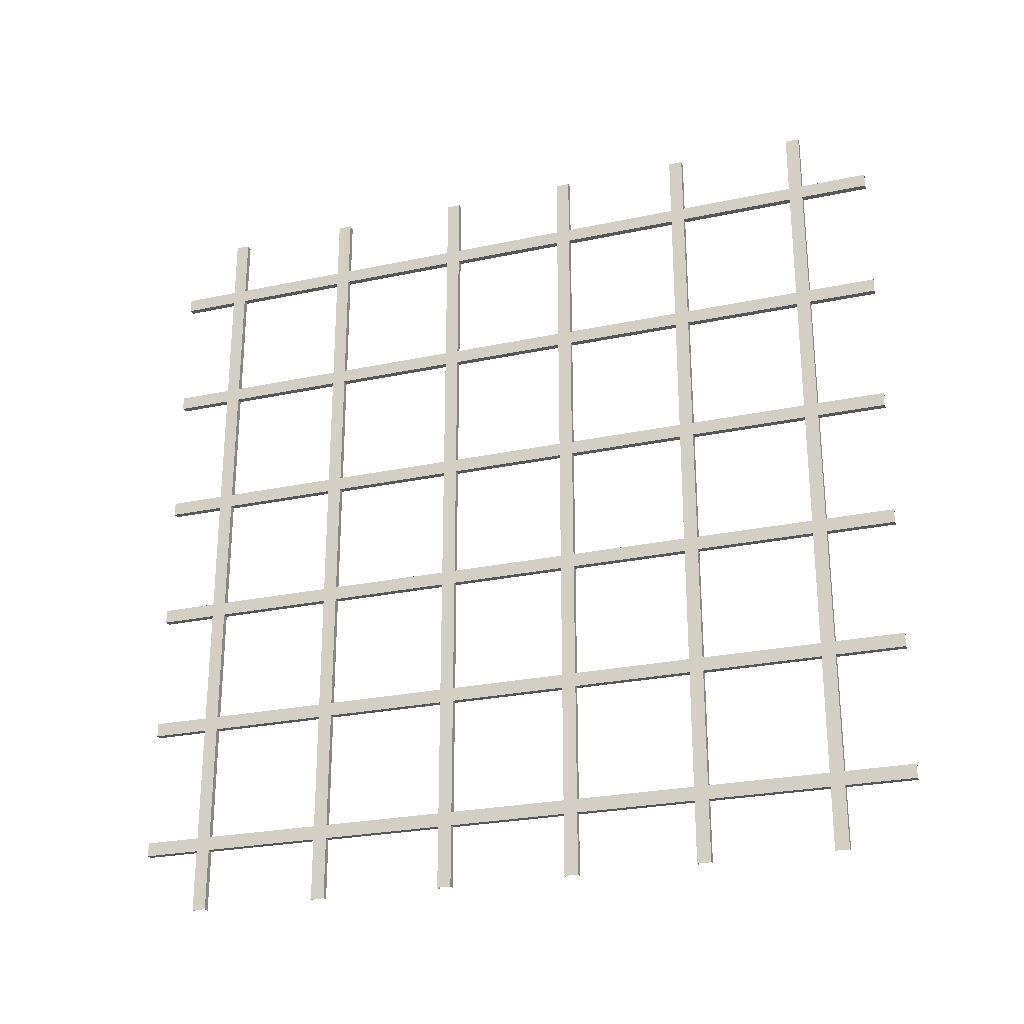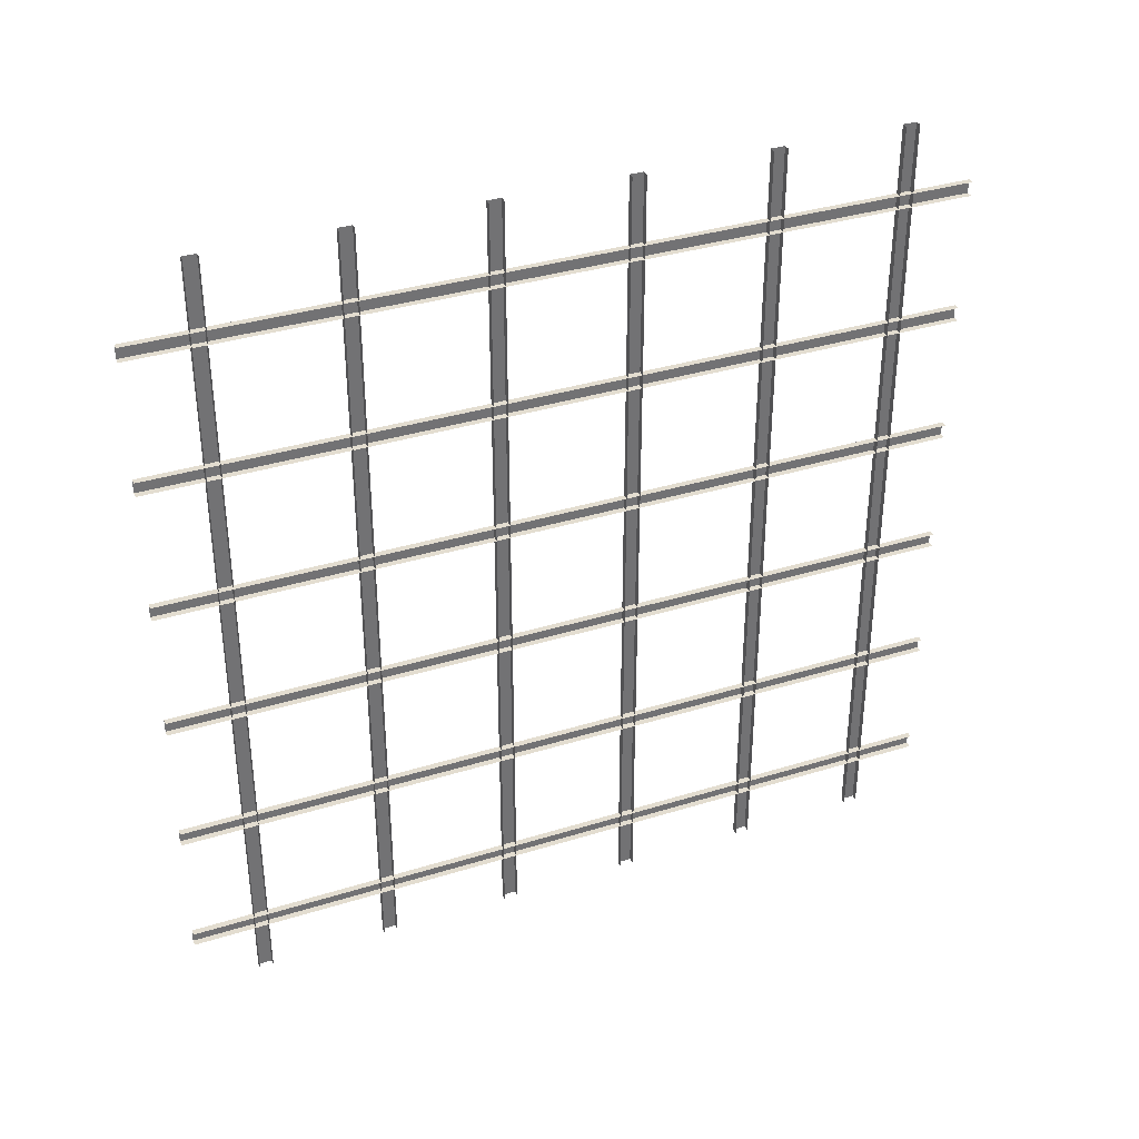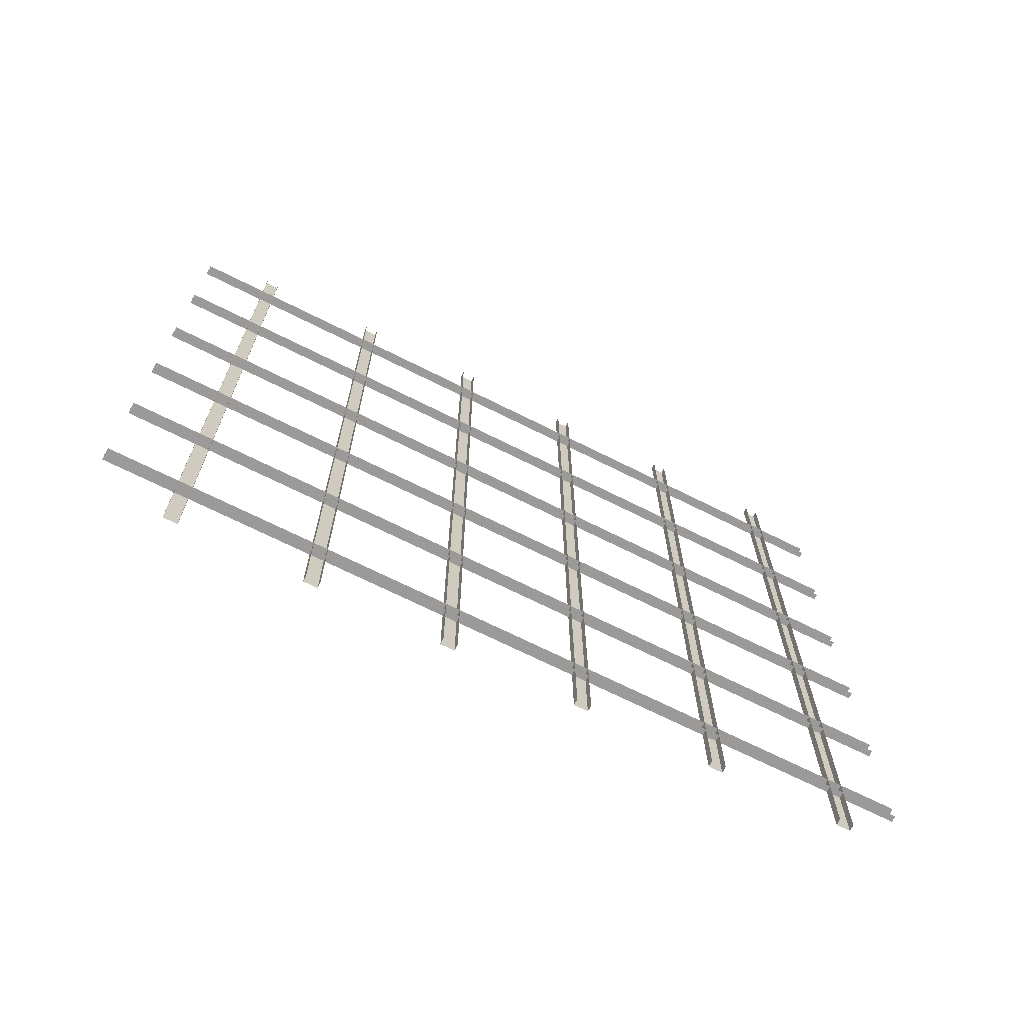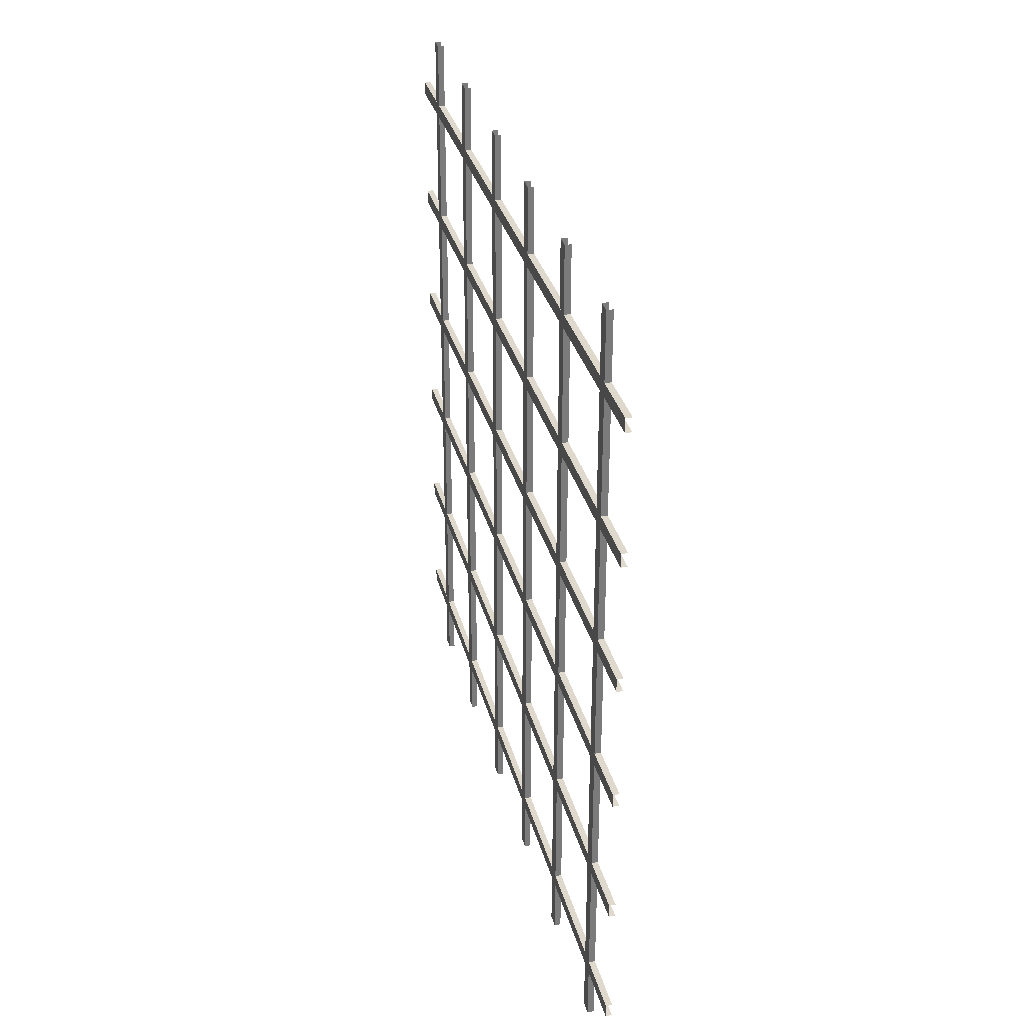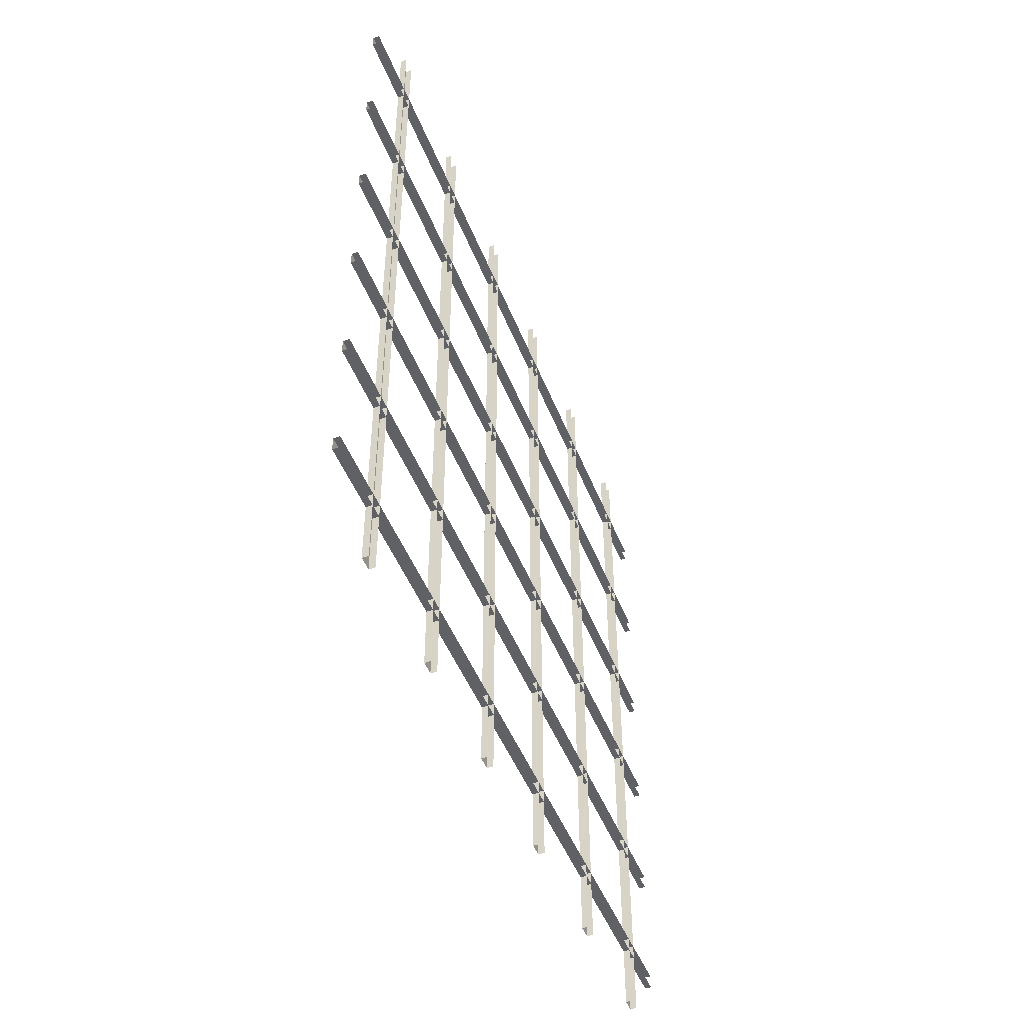
<metadata>
{"format":"obj","ext":"obj","renderer":"f3d","projection":"perspective","resolution":1024,"background":"white","views":[{"elev":-25.7,"azim":-71.2,"up":"+Y"},{"elev":35.6,"azim":67.7,"up":"+Z"},{"elev":-69.3,"azim":63.3,"up":"+Y"},{"elev":31.9,"azim":-13.8,"up":"+Z"},{"elev":-48.1,"azim":21.1,"up":"+Y"}]}
</metadata>
<code>
o Plane.001
v 0 0.9032 -0
v 0 0.9205 -0
v 0 0.9032 -1
v 0 0.9205 -1
v 0 0.7387 -0
v 0 0.756 -0
v 0 0.7387 -1
v 0 0.756 -1
v 0 0.5694 -0
v 0 0.5866 -0
v 0 0.5694 -1
v 0 0.5866 -1
v 0 0.4053 -0
v 0 0.4226 -0
v 0 0.4053 -1
v 0 0.4226 -1
v 0 0.2405 -0
v 0 0.2578 -0
v 0 0.2405 -1
v 0 0.2578 -1
v 0 0.07574 -0
v 0 0.09302 -0
v 0 0.07574 -1
v 0 0.09302 -1
v 0 0.9981 -0.9124
v 0 0.9981 -0.9297
v 0 -0.001883 -0.9124
v 0 -0.001883 -0.9297
v 0 0.9981 -0.7479
v 0 0.9981 -0.7652
v 0 -0.001883 -0.7479
v 0 -0.001883 -0.7652
v 0 0.9981 -0.5786
v 0 0.9981 -0.5958
v 0 -0.001883 -0.5786
v 0 -0.001883 -0.5958
v 0 0.9981 -0.4145
v 0 0.9981 -0.4318
v 0 -0.001883 -0.4145
v 0 -0.001883 -0.4318
v 0 0.9981 -0.2497
v 0 0.9981 -0.267
v 0 -0.001883 -0.2497
v 0 -0.001883 -0.267
v 0 0.9981 -0.08495
v 0 0.9981 -0.1022
v 0 -0.001883 -0.08494
v 0 -0.001883 -0.1022
v 0.007947 0.5866 -0
v 0.007947 0.5866 -1
v 0.007947 0.9032 -0
v 0.007947 0.9205 -0
v 0.007947 0.9032 -1
v 0.007947 0.9205 -1
v 0.007947 0.9981 -0.7652
v 0.007947 -0.001883 -0.7652
v 0.007947 0.7387 -0
v 0.007947 0.756 -0
v 0.007947 0.7387 -1
v 0.007947 0.756 -1
v 0.007947 0.5694 -0
v 0.007947 0.5694 -1
v 0.007947 0.4053 -0
v 0.007947 0.4226 -0
v 0.007947 0.4053 -1
v 0.007947 0.4226 -1
v 0.007947 0.2405 -0
v 0.007947 0.2578 -0
v 0.007947 0.2405 -1
v 0.007947 0.2578 -1
v 0.007947 0.07574 -0
v 0.007947 0.09302 -0
v 0.007947 0.07574 -1
v 0.007947 0.09302 -1
v 0.007947 0.9981 -0.9124
v 0.007947 0.9981 -0.9297
v 0.007947 -0.001883 -0.9124
v 0.007947 -0.001883 -0.9297
v 0.007947 0.9981 -0.7479
v 0.007947 -0.001883 -0.7479
v 0.007947 0.9981 -0.5786
v 0.007947 0.9981 -0.5958
v 0.007947 -0.001883 -0.5786
v 0.007947 -0.001883 -0.5958
v 0.007947 0.9981 -0.4145
v 0.007947 0.9981 -0.4318
v 0.007947 -0.001883 -0.4145
v 0.007947 -0.001883 -0.4318
v 0.007947 0.9981 -0.2497
v 0.007947 0.9981 -0.267
v 0.007947 -0.001883 -0.2497
v 0.007947 -0.001883 -0.267
v 0.007947 0.9981 -0.08495
v 0.007947 0.9981 -0.1022
v 0.007947 -0.001883 -0.08494
v 0.007947 -0.001883 -0.1022
f 1 2 4 3
f 5 6 8 7
f 9 10 12 11
f 13 14 16 15
f 17 18 20 19
f 21 22 24 23
f 25 26 28 27
f 29 30 32 31
f 33 34 36 35
f 37 38 40 39
f 41 42 44 43
f 45 46 48 47
f 47 95 93 45
f 15 65 63 13
f 46 94 96 48
f 14 64 66 16
f 10 49 50 12
f 35 83 81 33
f 19 69 67 17
f 26 76 78 28
f 3 53 51 1
f 34 82 84 36
f 18 68 70 20
f 2 52 54 4
f 30 55 56 32
f 23 73 71 21
f 39 87 85 37
f 22 72 74 24
f 7 59 57 5
f 38 86 88 40
f 6 58 60 8
f 27 77 75 25
f 43 91 89 41
f 11 62 61 9
f 42 90 92 44
f 31 80 79 29

</code>
